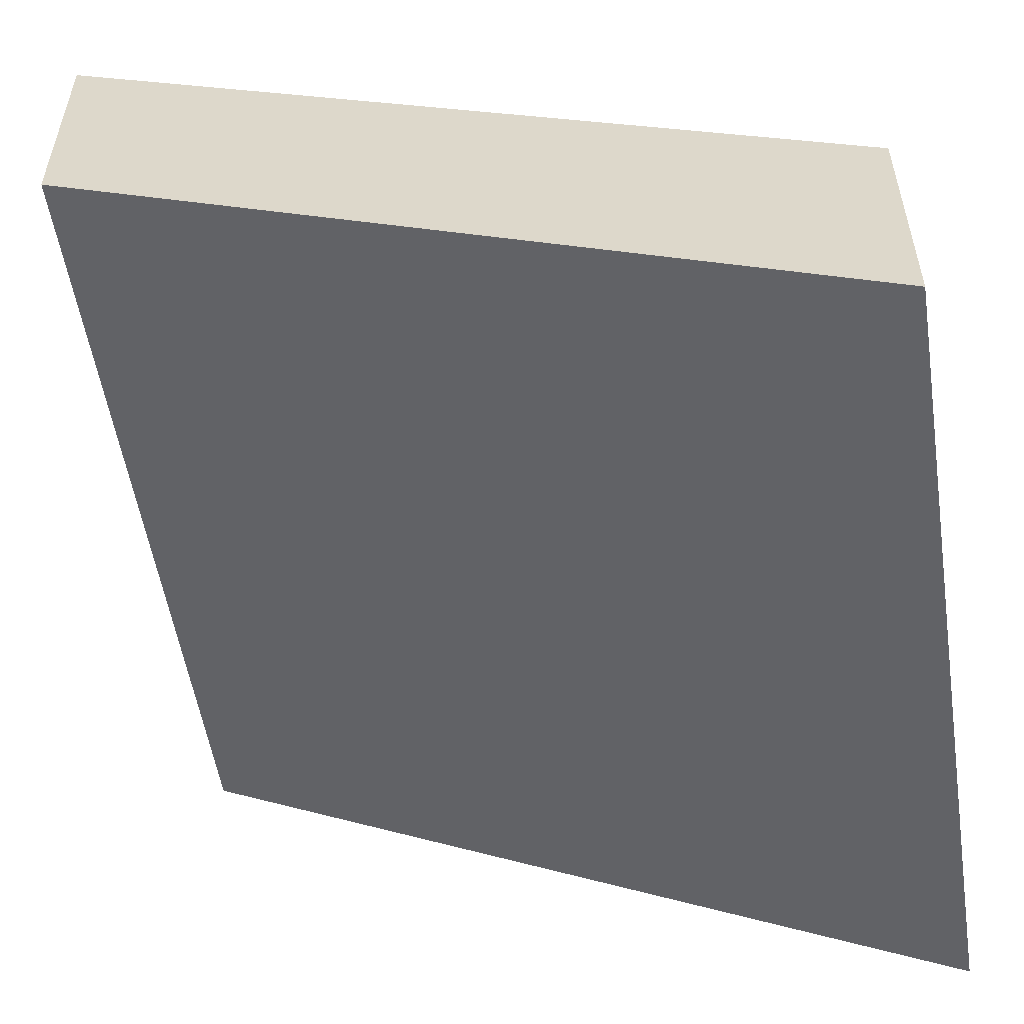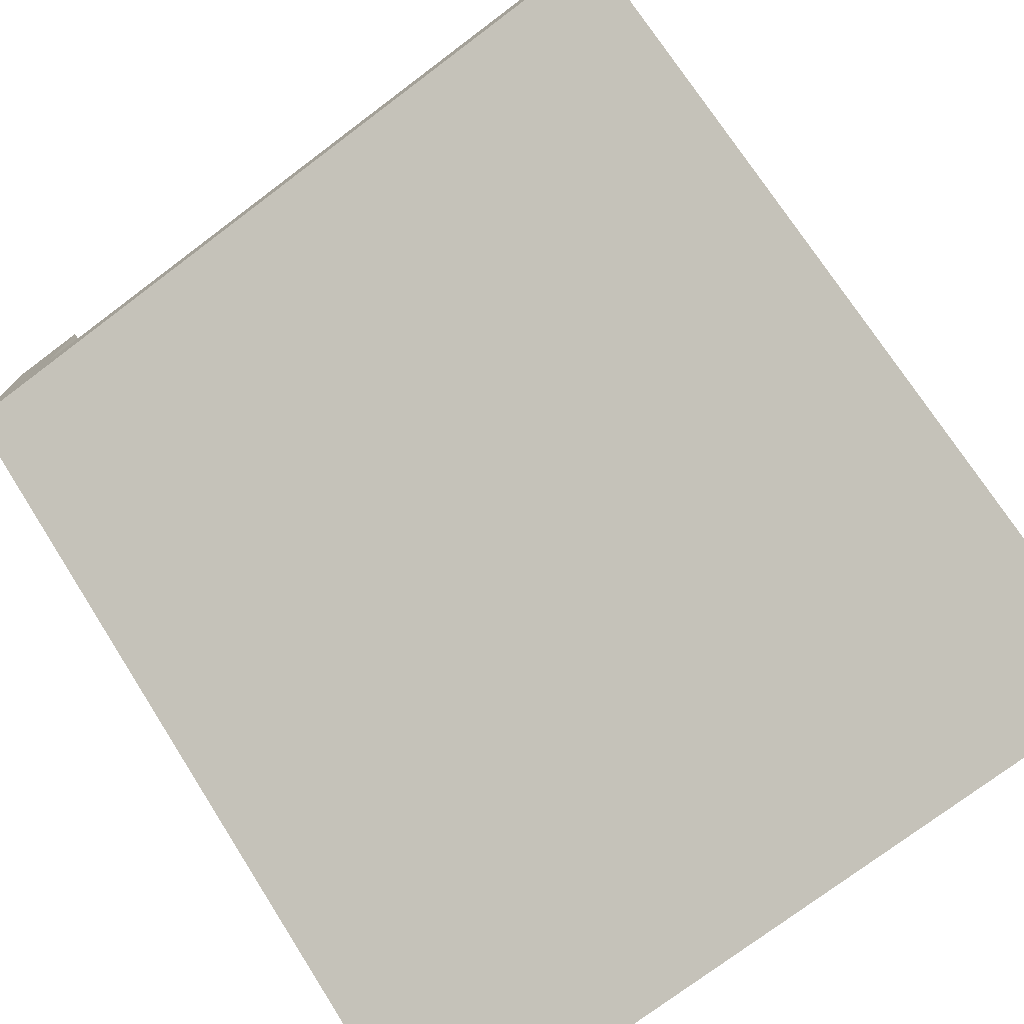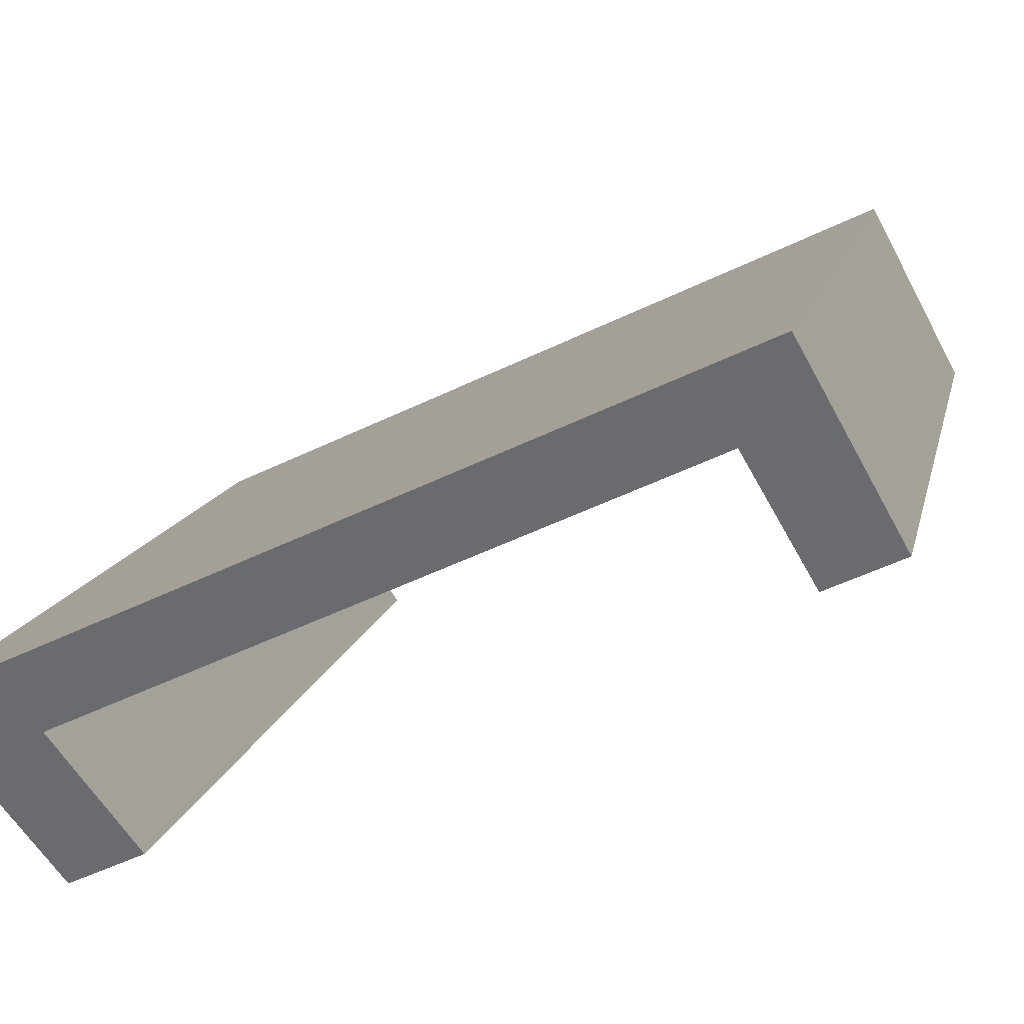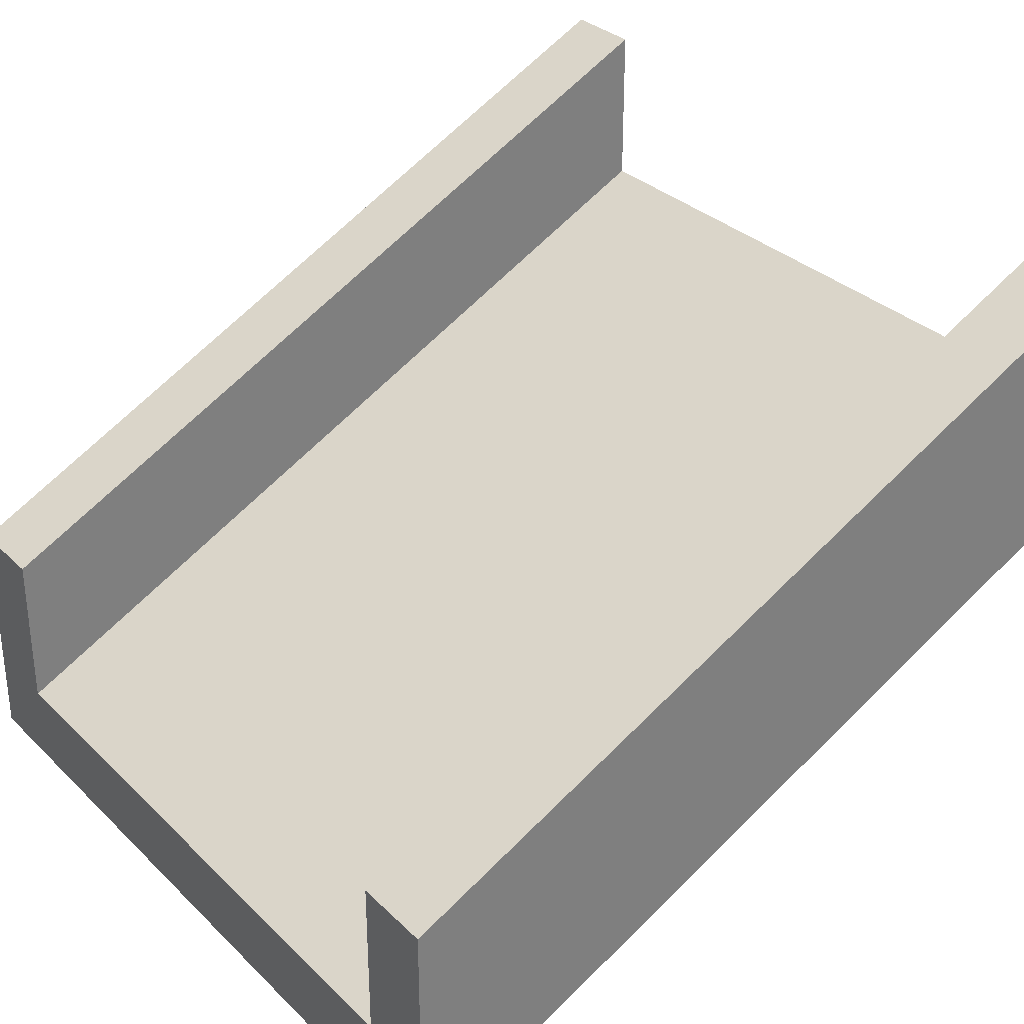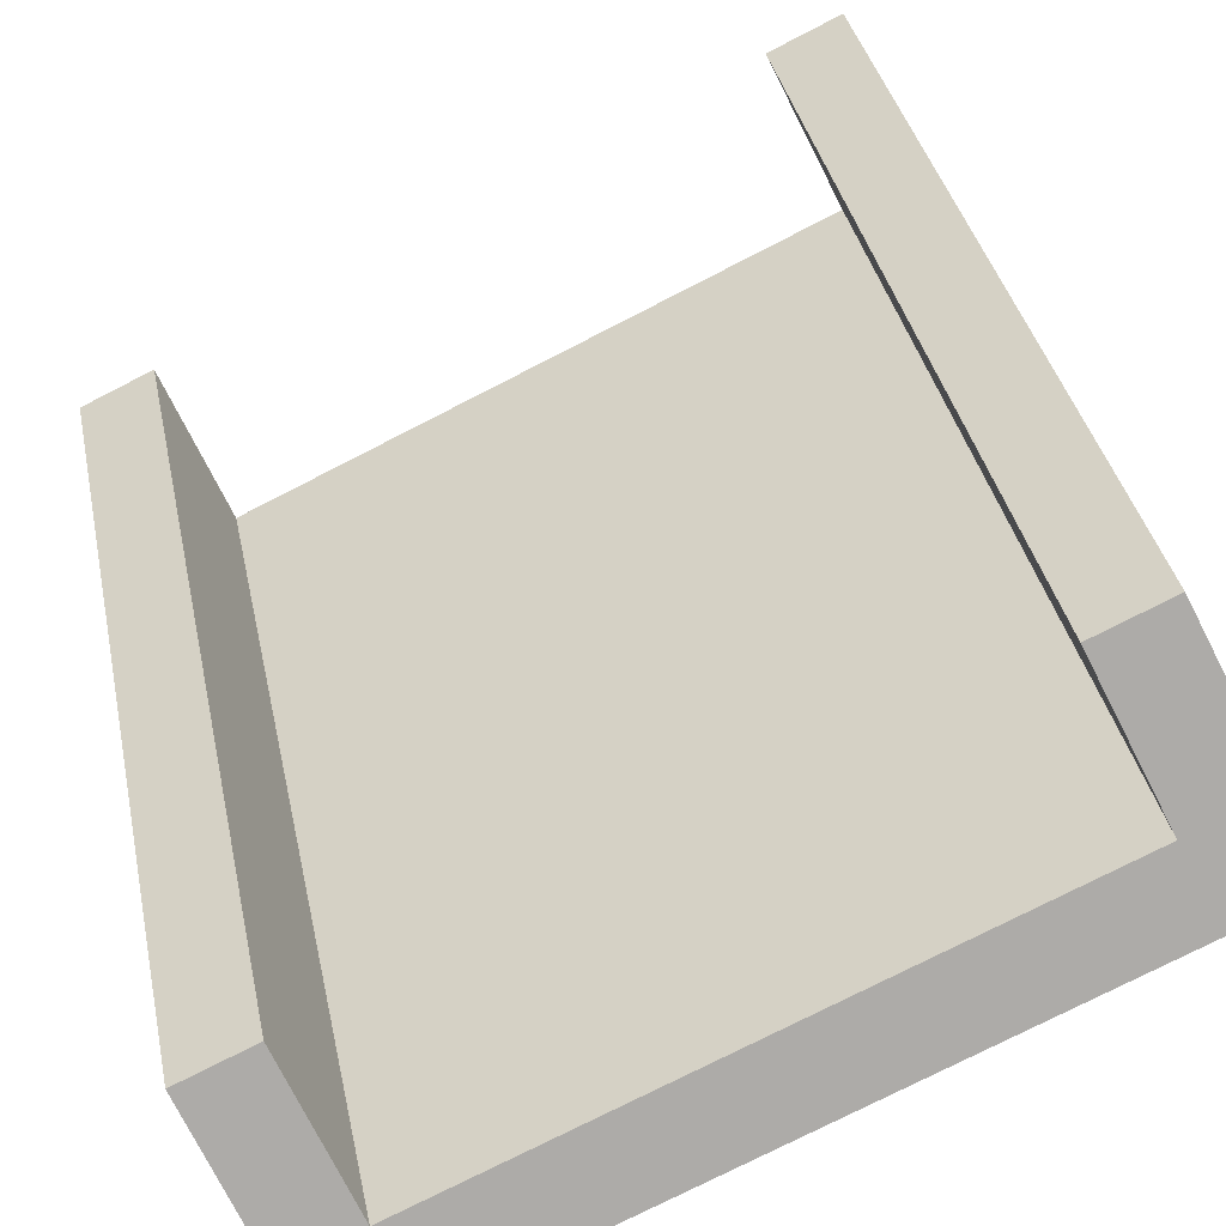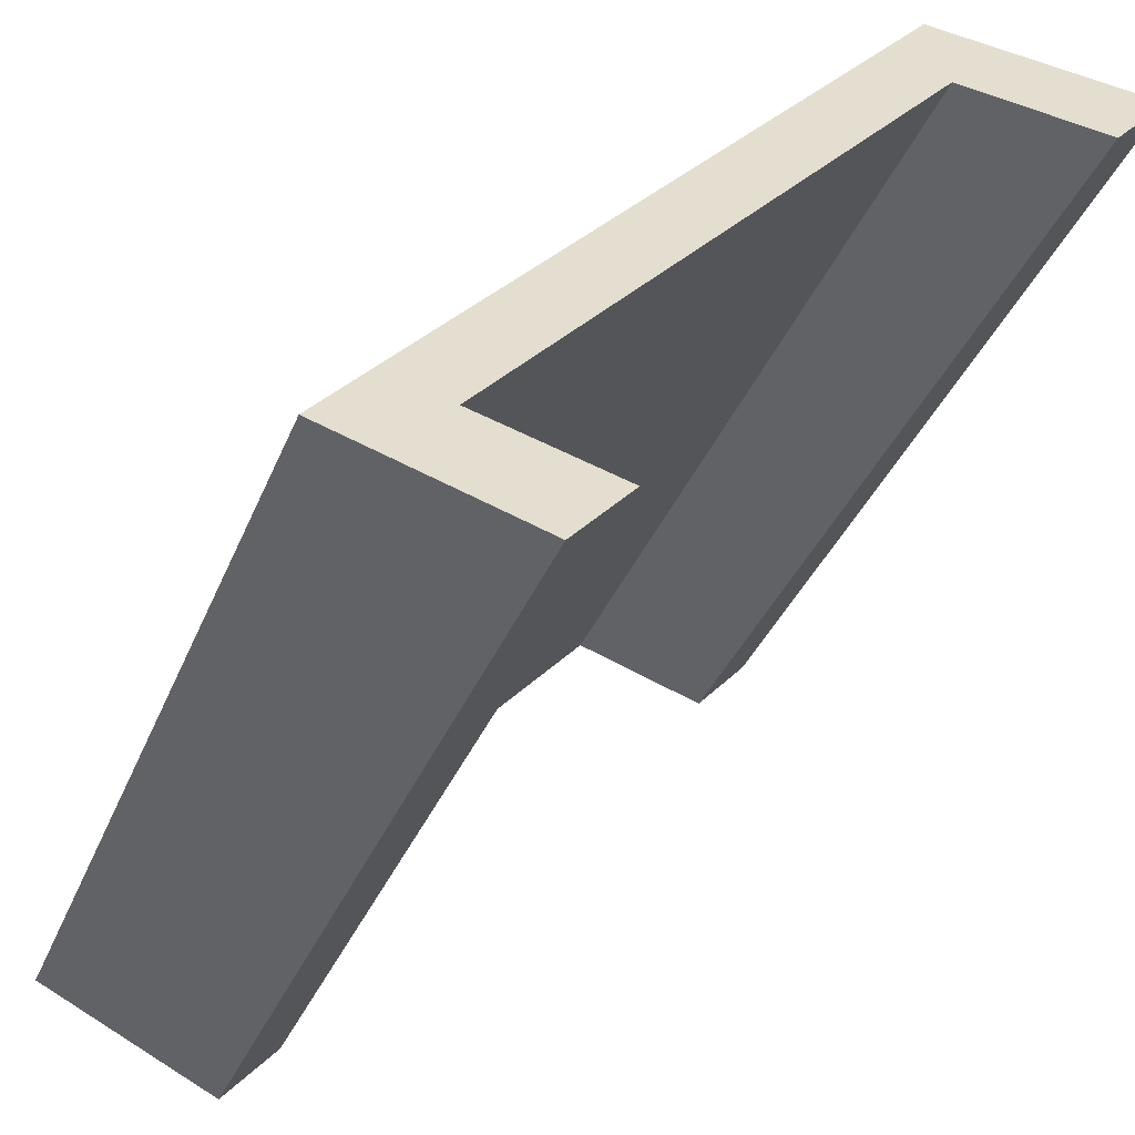
<metadata>
{"format":"obj","ext":"obj","renderer":"f3d","projection":"perspective","resolution":1024,"background":"white","views":[{"elev":-54.1,"azim":98.8,"up":"+Y"},{"elev":-75.7,"azim":36.9,"up":"+Y"},{"elev":-53.3,"azim":27.2,"up":"+Z"},{"elev":31.6,"azim":-126.9,"up":"+Y"},{"elev":-76.5,"azim":-152.9,"up":"+Z"},{"elev":36.4,"azim":128.8,"up":"+Z"}]}
</metadata>
<code>
o Ramp
v 1 0 -1
v 1 1 1
v -1 0 -1
v -1 1 1
v 0.8 1.2 1
v 0.8 0.2 -1
v -0.802 1.2 1
v -0.802 0.2 -1
v 1 0.6 -1
v 1 1.6 1
v -0.802 1.6 1
v -1 1.6 1
v 0.8 0.6 -1
v -1 0.6 -1
v 0.8 1.6 1
v -0.802 0.6 -1
f 5 13 6
f 12 16 14
f 3 6 1
f 16 7 8
f 15 9 13
f 7 6 8
f 9 2 1
f 5 4 2
f 14 4 12
f 12 7 11
f 14 8 3
f 10 5 2
f 2 3 1
f 9 6 13
f 5 15 13
f 12 11 16
f 3 8 6
f 16 11 7
f 15 10 9
f 7 5 6
f 9 10 2
f 5 7 4
f 14 3 4
f 12 4 7
f 14 16 8
f 10 15 5
f 2 4 3
f 9 1 6

</code>
